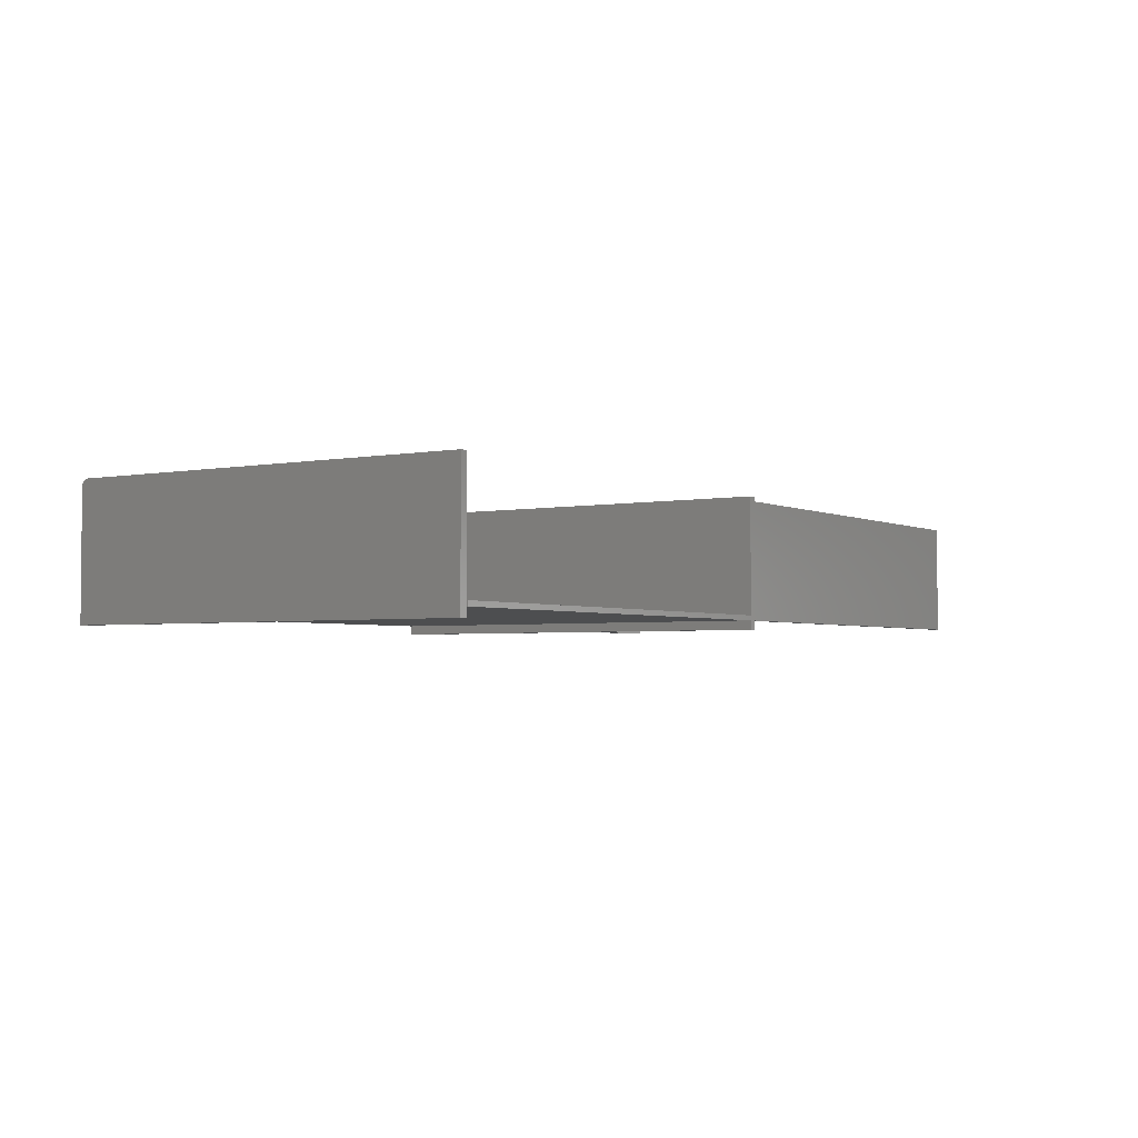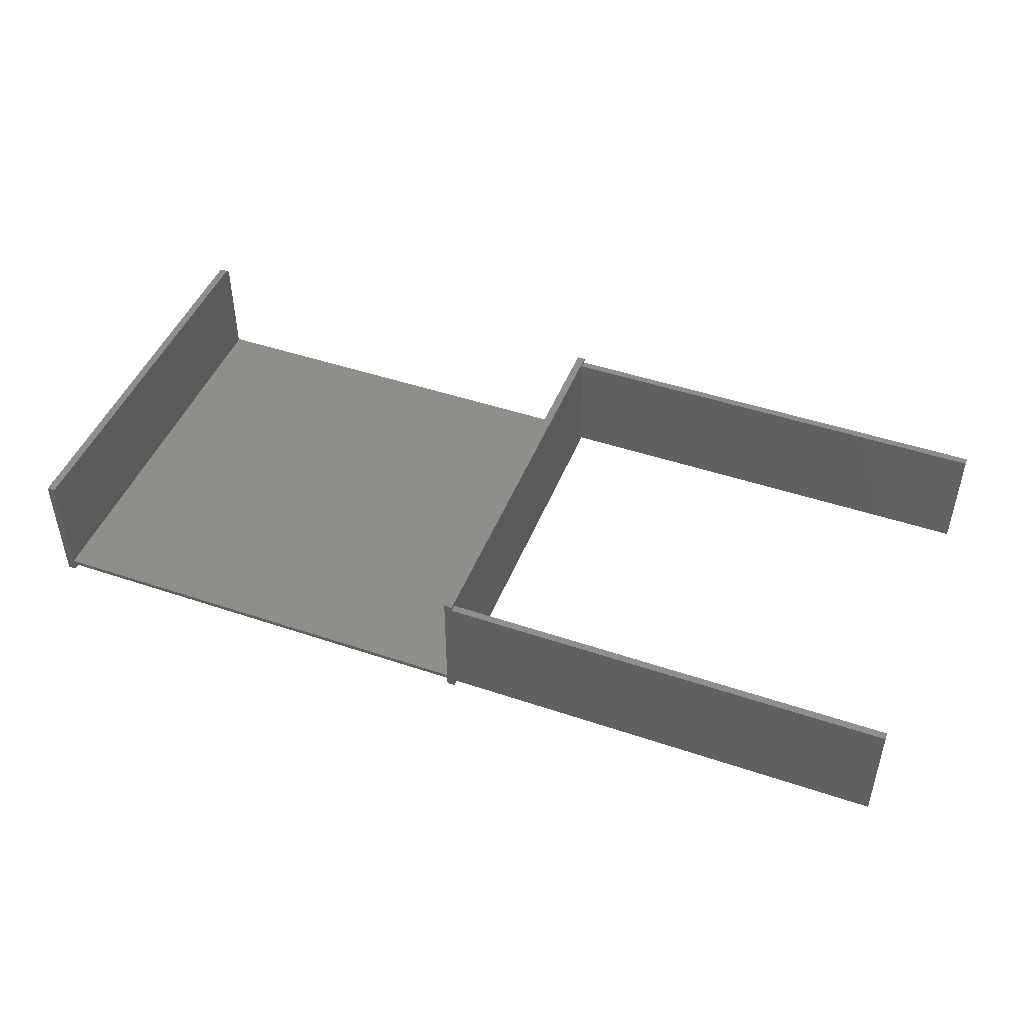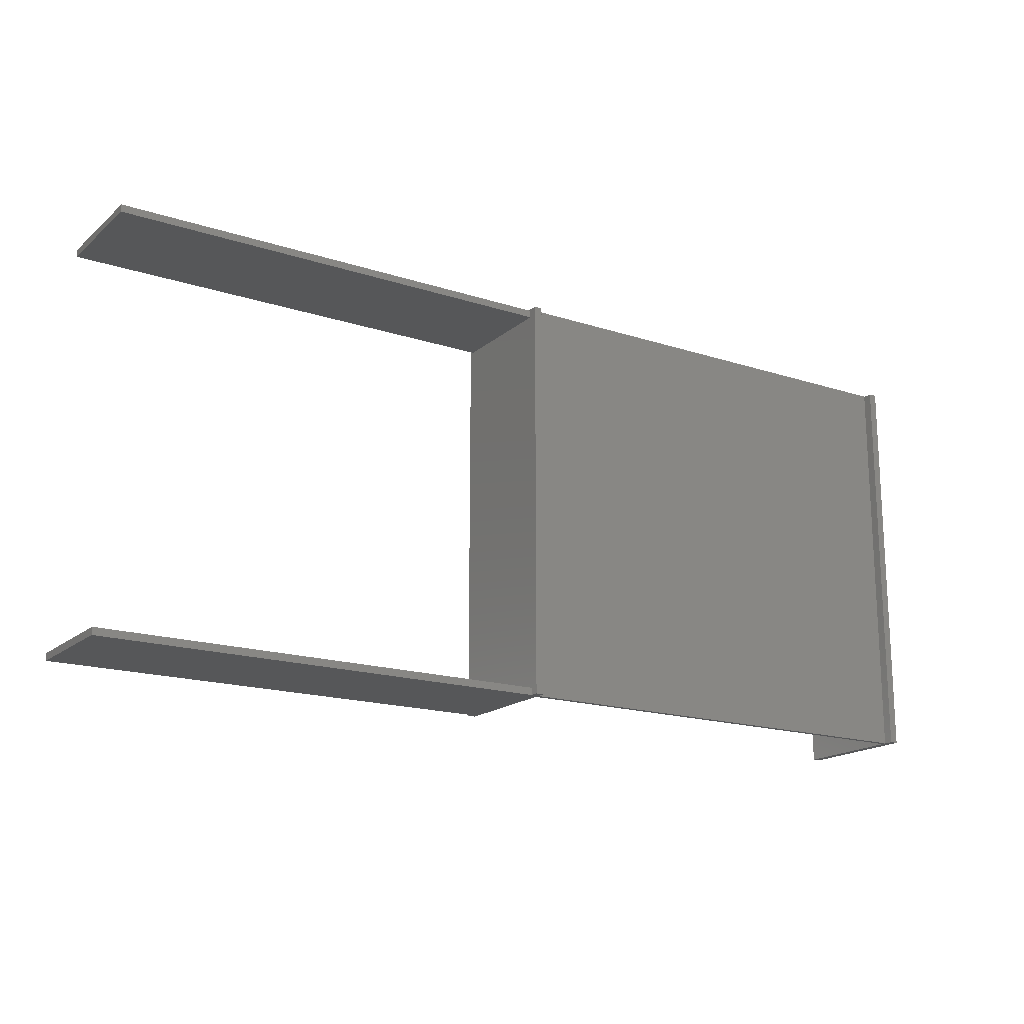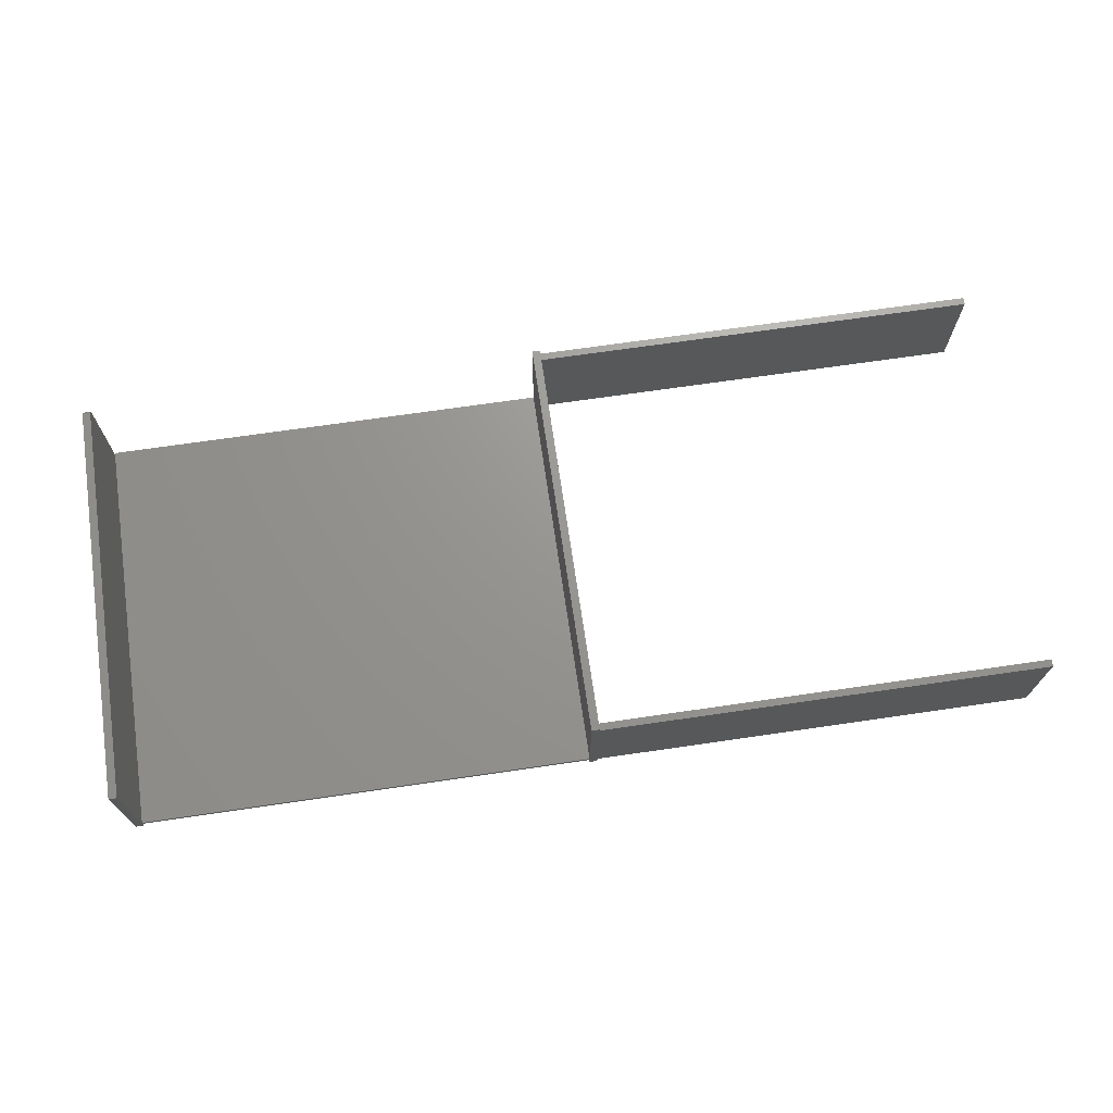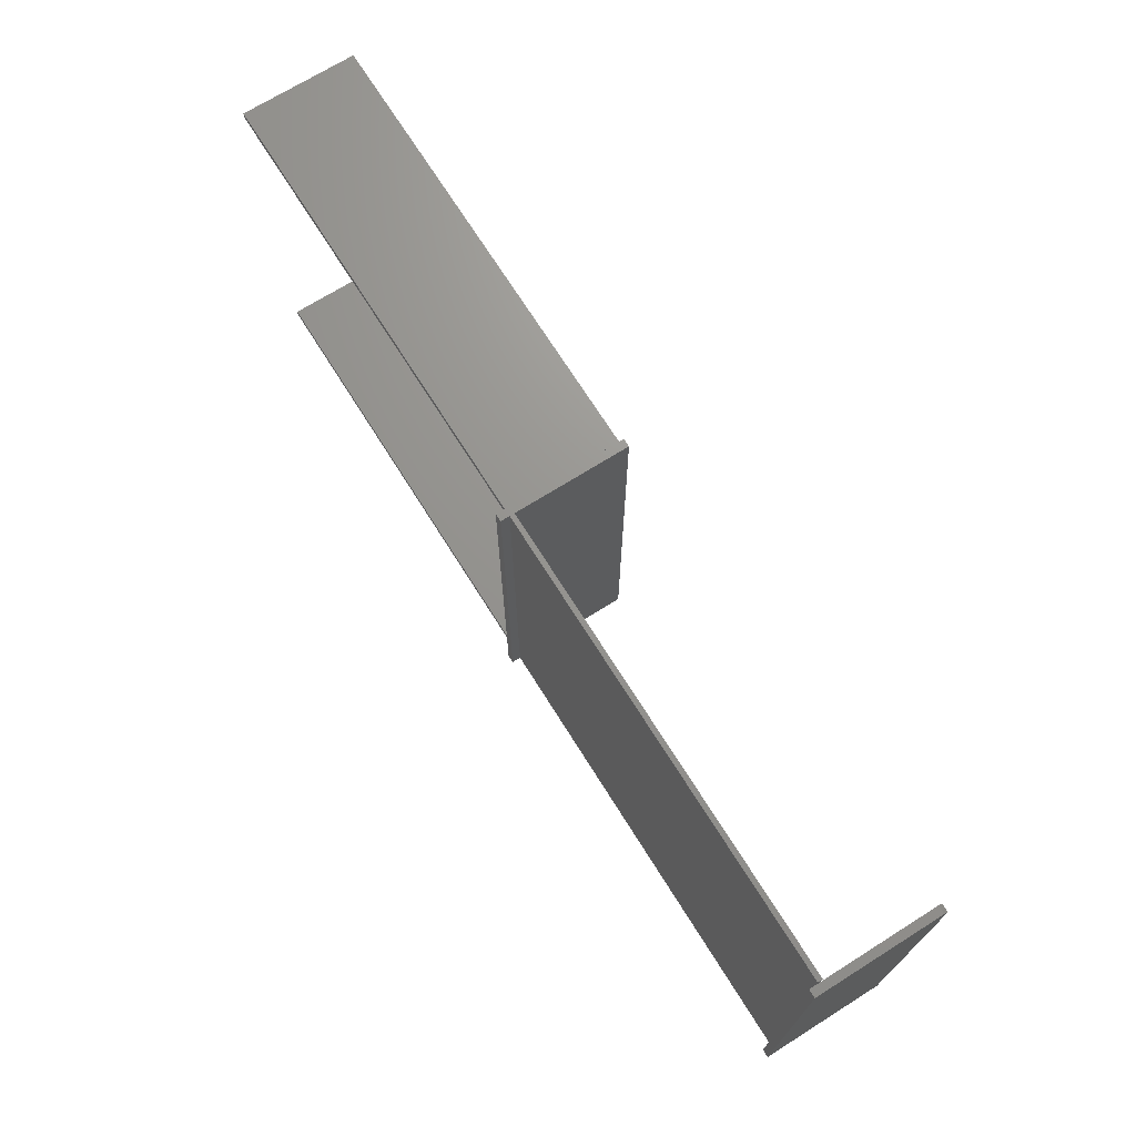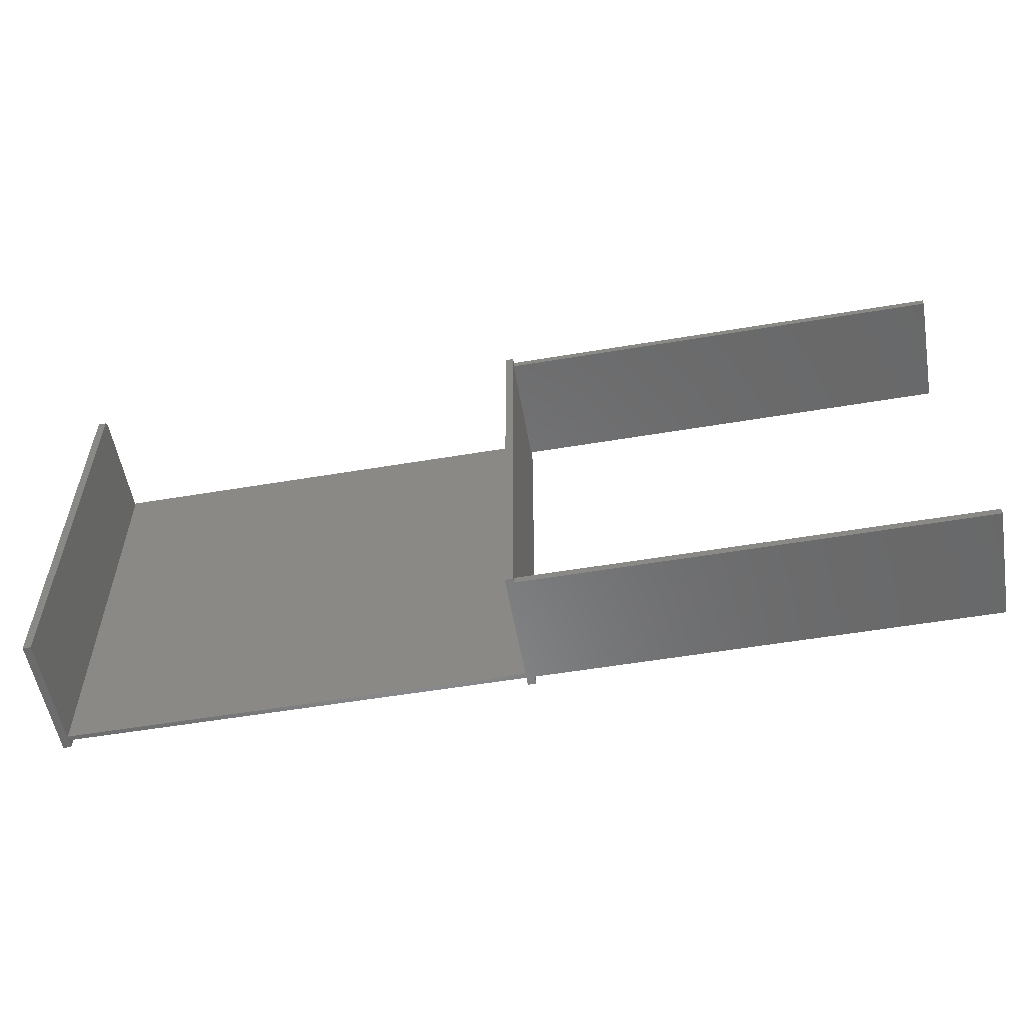
<metadata>
{"format":"stl","ext":"stl","renderer":"f3d","projection":"perspective","resolution":1024,"background":"white","views":[{"elev":-3.1,"azim":-56.8,"up":"+Z"},{"elev":46.5,"azim":21.0,"up":"+Z"},{"elev":-17.7,"azim":147.4,"up":"+Y"},{"elev":70.2,"azim":-8.3,"up":"+Z"},{"elev":70.7,"azim":-122.1,"up":"+Y"},{"elev":-55.6,"azim":10.0,"up":"+Y"}]}
</metadata>
<code>
# stl→obj: 48 verts, 88 faces
v 0.4062 1.376e-17 0.2109
v 0.4062 1.468e-18 0.008553
v 0.4062 -0.7266 0.2109
v 0.4062 -0.7266 0.008553
v 0.4206 -0.01562 0
v 0.4206 -0.002796 -7.855e-19
v 1.219 -0.01562 0
v 1.219 -0.002796 -7.855e-19
v 0.4206 -0.002796 0.2031
v 1.219 -0.002796 0.2031
v 0.4206 -0.01562 0.2031
v 1.219 -0.01562 0.2031
v 0.4206 7.943e-19 -0.01562
v 0.4206 1.455e-17 0.2109
v 0.4206 -0.7266 0.2109
v 0.4206 -0.7266 0.2031
v 0.4206 -0.7137 0.2031
v 0.4206 -0.7266 -0.01562
v 0.4206 -0.7137 -7.855e-19
v 0.4206 -0.7266 0
v -0.4062 -0.7266 0.008553
v -0.4062 -4.363e-17 0.008553
v -0.4062 -0.7266 0
v -0.4062 -4.415e-17 0
v 0.4062 -0.7266 -1.908e-17
v 0.4062 9.487e-19 -5.031e-17
v 0.4062 8.688e-19 -0.001316
v 0.4062 -0.7266 -0.001316
v 0.4062 -0.7266 -0.01562
v 1.219 -0.7266 0.2031
v 1.219 -0.7266 0
v 1.219 -0.7137 -7.855e-19
v 1.219 -0.7137 0.2031
v 0.4062 0 -0.01562
v -0.4219 0 -0.01562
v -0.4219 1.328e-17 0.2031
v -0.4076 1.408e-17 0.2031
v -0.4076 2.098e-18 0.005839
v -0.4076 1.663e-18 -0.001316
v -0.4076 7.943e-19 -0.01562
v -0.4219 -0.7266 -0.01562
v -0.4219 -0.7266 0.2109
v -0.4219 -0.007812 0.2109
v -0.4076 -0.007812 0.2109
v -0.4076 -0.7266 0.2109
v -0.4076 -0.7266 0.005839
v -0.4076 -0.7266 -0.01562
v -0.4076 -0.7266 -0.001316
f 1 2 3
f 3 2 4
f 5 6 7
f 7 6 8
f 6 9 8
f 8 9 10
f 9 11 10
f 10 11 12
f 11 5 12
f 12 5 7
f 13 6 5
f 13 14 6
f 15 16 17
f 14 15 11
f 14 11 9
f 14 9 6
f 18 13 5
f 18 5 19
f 18 19 20
f 19 5 17
f 17 5 11
f 17 11 15
f 4 2 21
f 21 2 22
f 23 24 25
f 25 24 26
f 26 27 25
f 25 27 28
f 7 8 12
f 12 8 10
f 4 16 3
f 21 25 4
f 21 23 25
f 3 16 15
f 28 29 18
f 28 18 20
f 28 20 25
f 30 16 4
f 30 4 25
f 30 25 20
f 30 20 31
f 31 32 30
f 30 32 33
f 20 19 31
f 31 19 32
f 19 17 32
f 32 17 33
f 17 16 33
f 33 16 30
f 26 2 14
f 2 1 14
f 2 26 22
f 26 24 22
f 13 34 27
f 13 27 26
f 13 26 14
f 22 24 21
f 21 24 23
f 35 36 37
f 35 37 38
f 35 38 39
f 35 39 40
f 41 42 35
f 35 42 43
f 35 43 36
f 44 43 45
f 45 43 42
f 45 46 44
f 44 46 38
f 44 38 37
f 44 37 43
f 43 37 36
f 41 47 48
f 41 48 46
f 41 46 45
f 41 45 42
f 39 38 48
f 48 38 46
f 40 39 47
f 47 39 48
f 35 40 41
f 41 40 47
f 27 34 28
f 28 34 29
f 14 1 15
f 15 1 3
f 34 13 29
f 29 13 18

</code>
